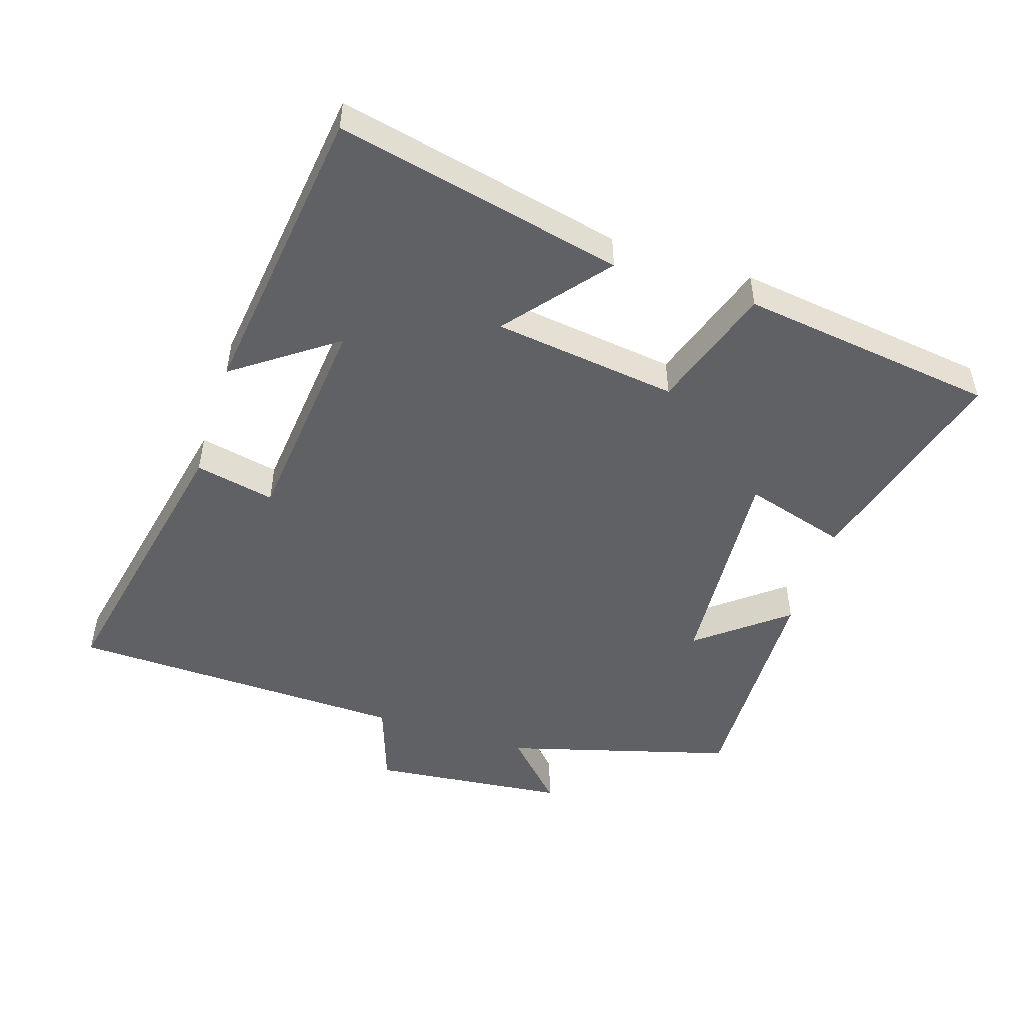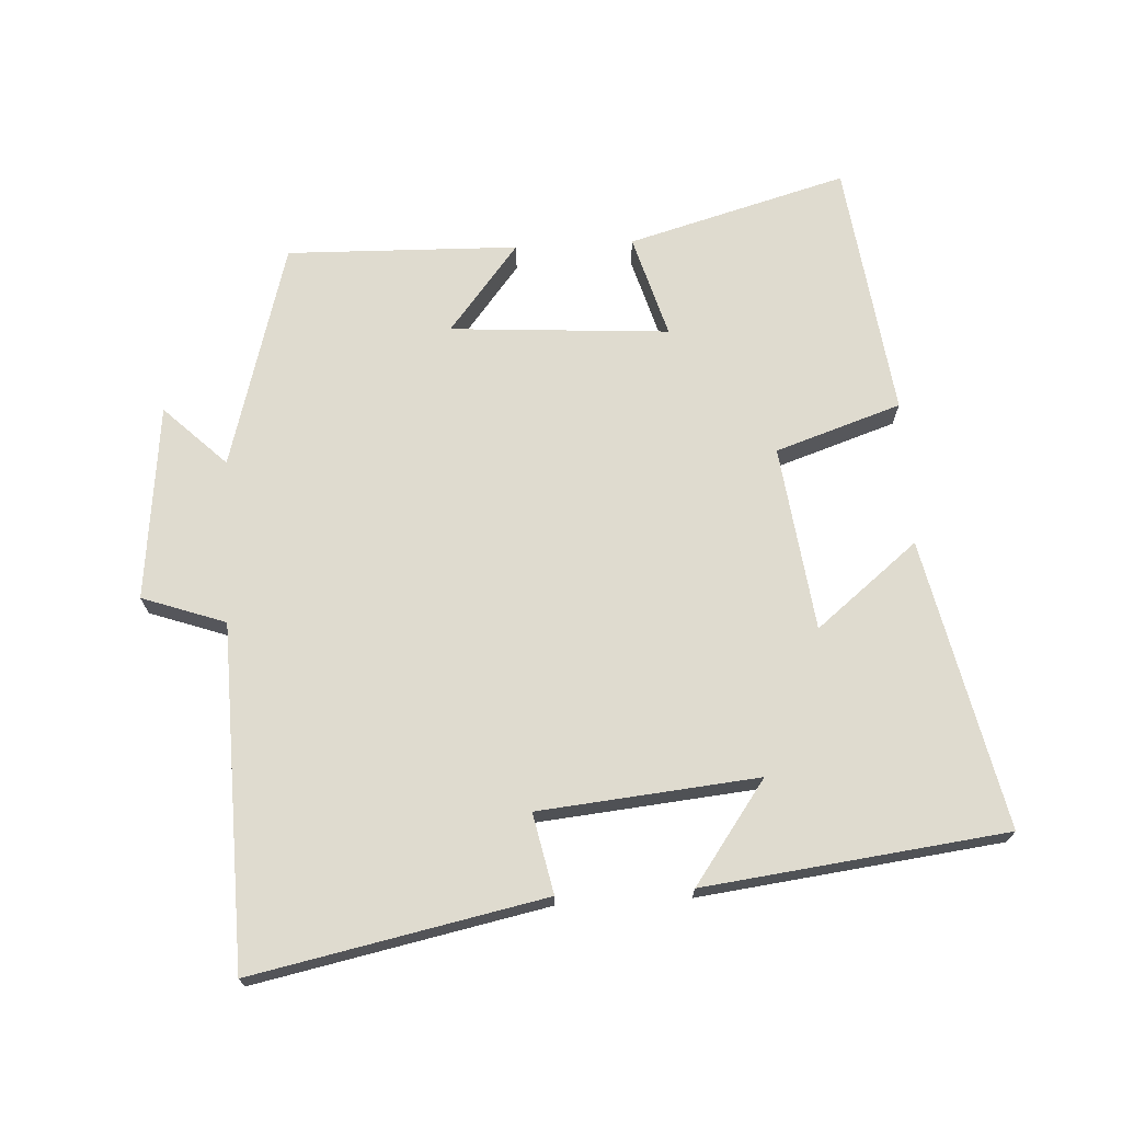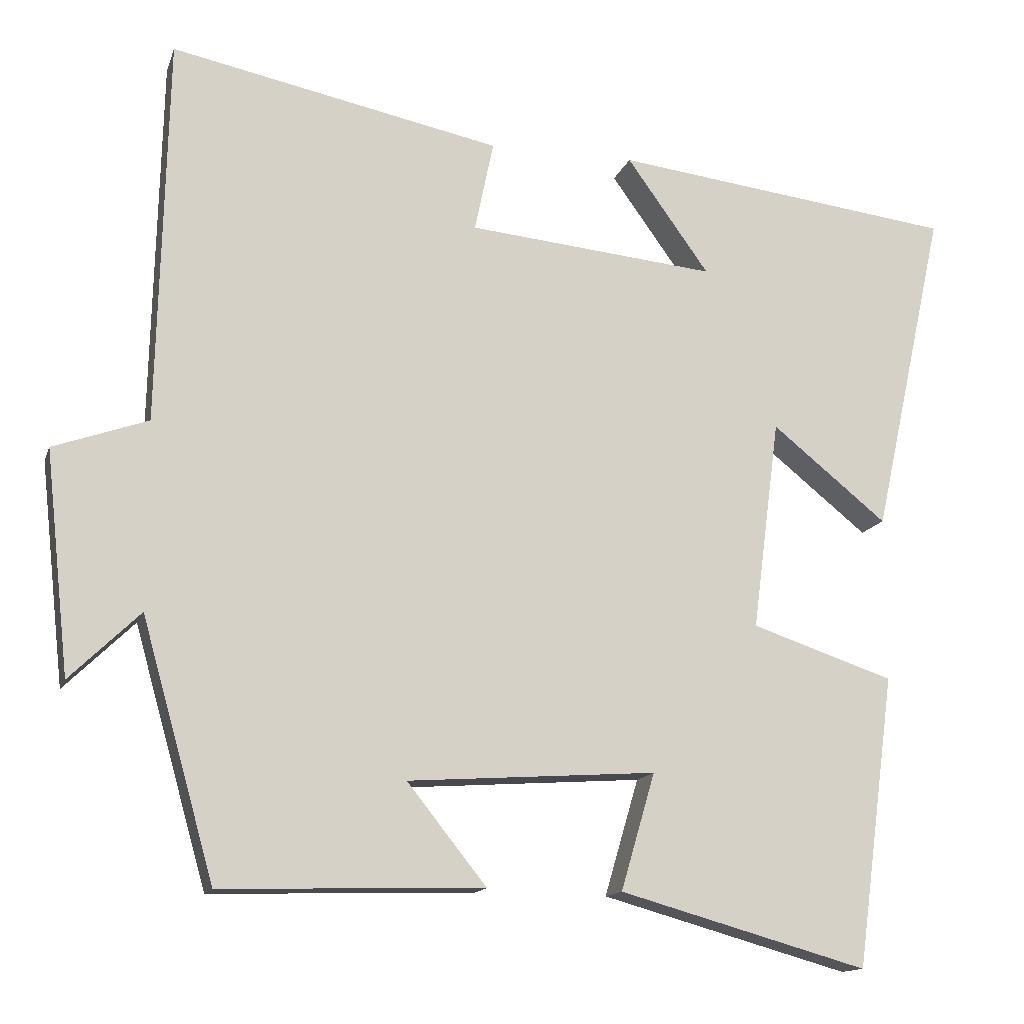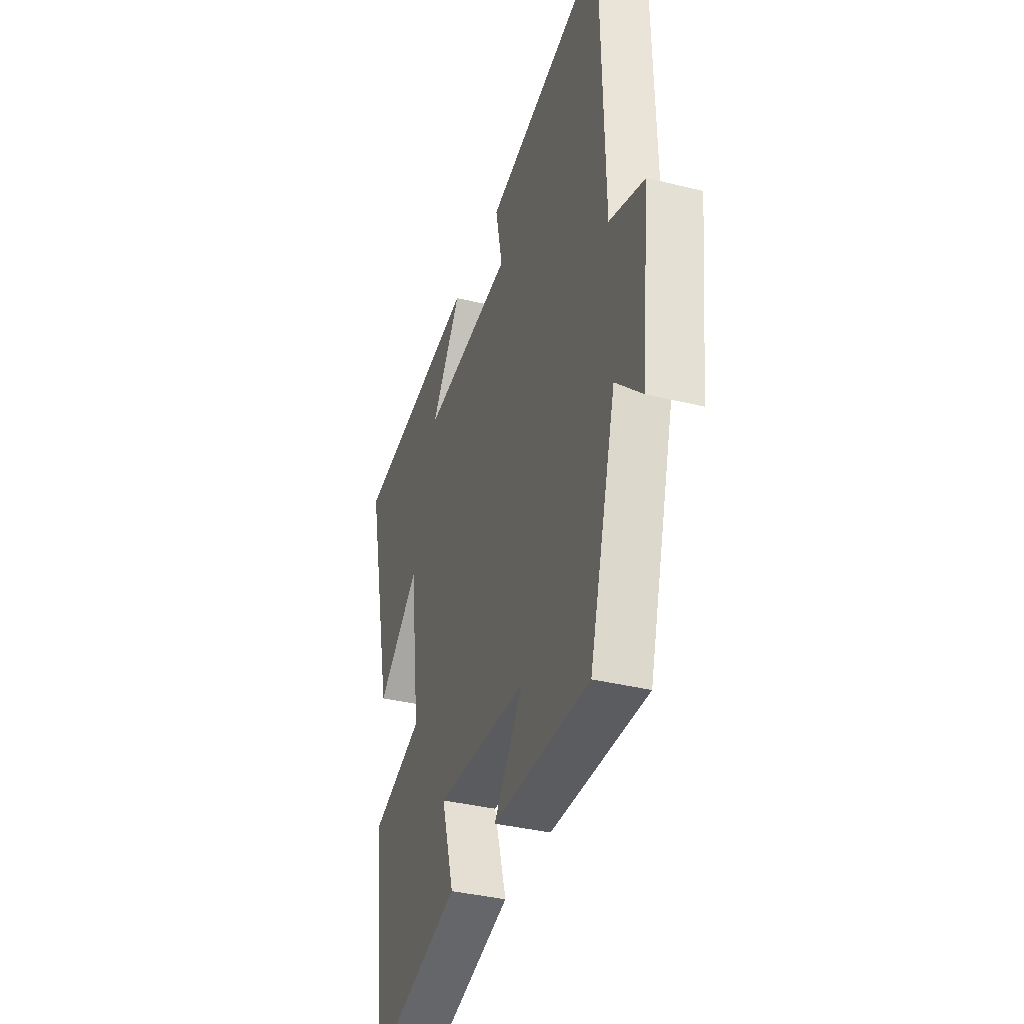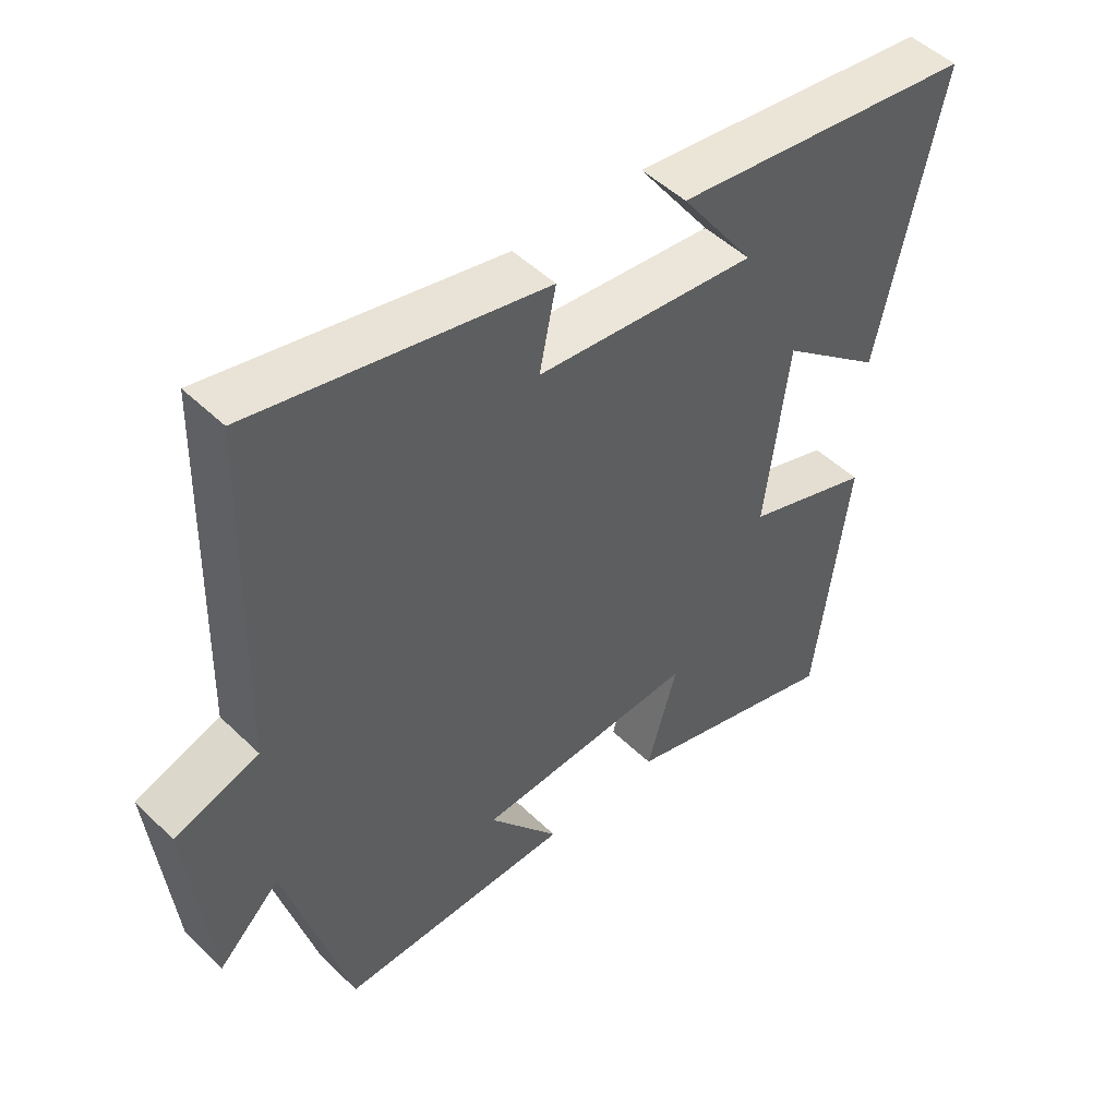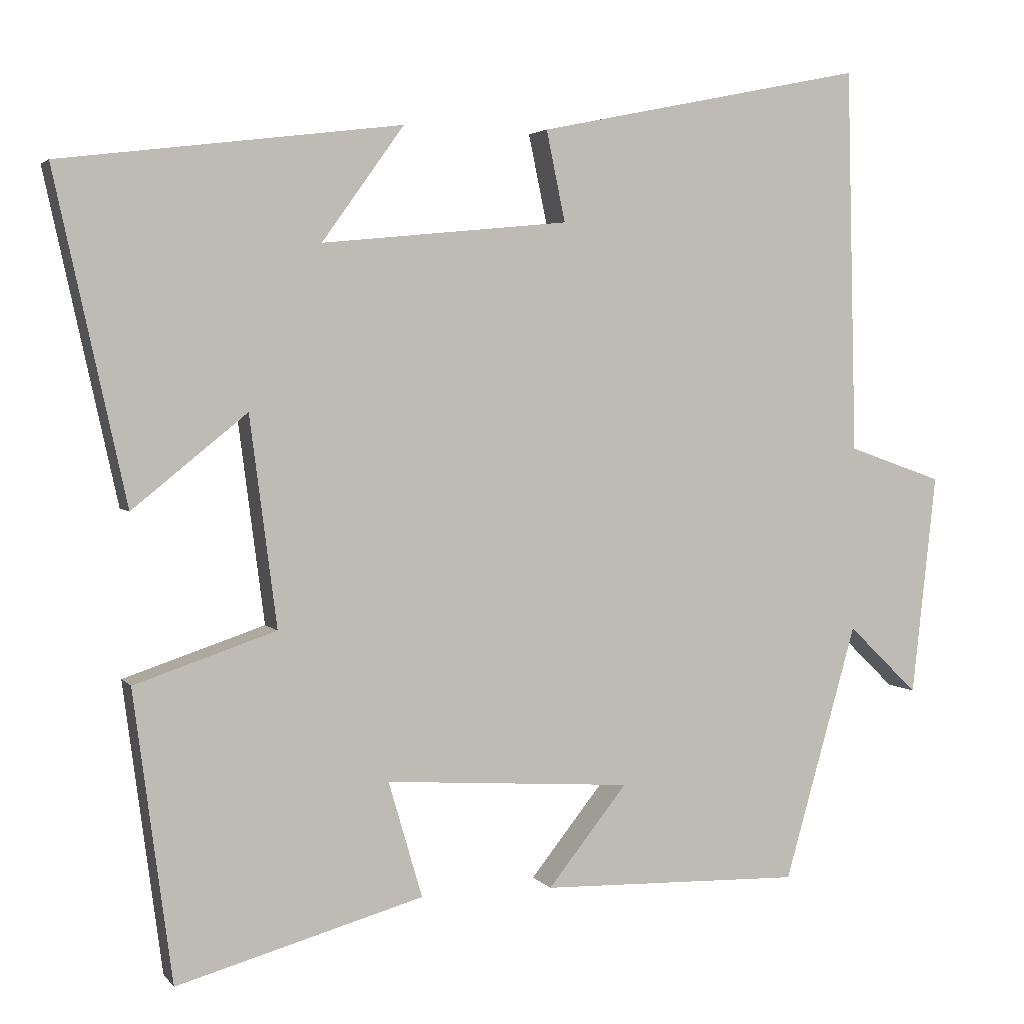
<metadata>
{"format":"obj","ext":"obj","renderer":"f3d","projection":"perspective","resolution":1024,"background":"white","views":[{"elev":-49.9,"azim":72.1,"up":"+Y"},{"elev":70.5,"azim":-3.1,"up":"+Y"},{"elev":-13.9,"azim":-15.2,"up":"+Z"},{"elev":-36.6,"azim":-107.8,"up":"+Z"},{"elev":48.8,"azim":-43.0,"up":"+Z"},{"elev":3.3,"azim":161.1,"up":"+Z"}]}
</metadata>
<code>
v -0.404 0.07 -0.509
v -0.5 0.07 -0.169
v -0.593 0.07 -0.259
v -0.625 0.07 0.035
v -0.5 0.07 0.079
v -0.487 0.07 0.59
v -0.051 0.07 0.5
v -0.076 0.07 0.38
v 0.252 0.07 0.348
v 0.143 0.07 0.5
v 0.595 0.07 0.444
v 0.5 0.07 0.011
v 0.348 0.07 0.134
v 0.312 0.07 -0.144
v 0.5 0.07 -0.207
v 0.449 0.07 -0.592
v 0.121 0.07 -0.5
v 0.166 0.07 -0.346
v -0.162 0.07 -0.368
v -0.057 0.07 -0.5
v -0.404 0 -0.509
v -0.5 0 -0.169
v -0.593 0 -0.259
v -0.625 0 0.035
v -0.5 0 0.079
v -0.487 0 0.59
v -0.051 0 0.5
v -0.076 0 0.38
v 0.252 0 0.348
v 0.143 0 0.5
v 0.595 0 0.444
v 0.5 0 0.011
v 0.348 0 0.134
v 0.312 0 -0.144
v 0.5 0 -0.207
v 0.449 0 -0.592
v 0.121 0 -0.5
v 0.166 0 -0.346
v -0.162 0 -0.368
v -0.057 0 -0.5
f 19 20 1 2
f 18 19 2
f 15 16 17 18
f 14 15 18 2
f 13 14 2
f 11 12 13
f 11 13 2
f 9 10 11
f 9 11 2
f 8 9 2
f 5 6 7 8
f 5 8 2 3
f 3 4 5
f 22 21 40 39
f 22 39 38
f 38 37 36 35
f 22 38 35 34
f 22 34 33
f 33 32 31
f 22 33 31
f 31 30 29
f 22 31 29
f 22 29 28
f 28 27 26 25
f 23 22 28 25
f 25 24 23
f 1 21 22 2
f 2 22 23 3
f 3 23 24 4
f 4 24 25 5
f 5 25 26 6
f 6 26 27 7
f 7 27 28 8
f 8 28 29 9
f 9 29 30 10
f 10 30 31 11
f 11 31 32 12
f 12 32 33 13
f 13 33 34 14
f 14 34 35 15
f 15 35 36 16
f 16 36 37 17
f 17 37 38 18
f 18 38 39 19
f 19 39 40 20
f 20 40 21 1

</code>
